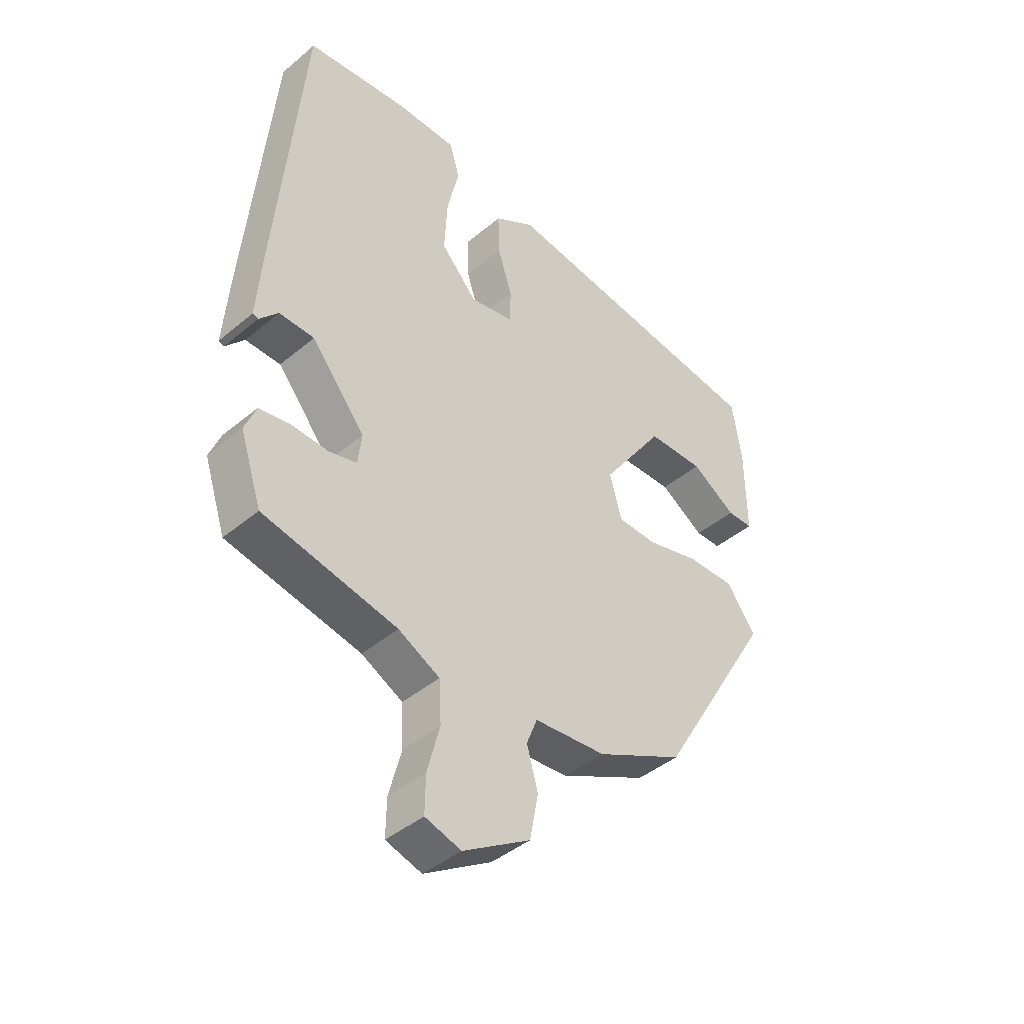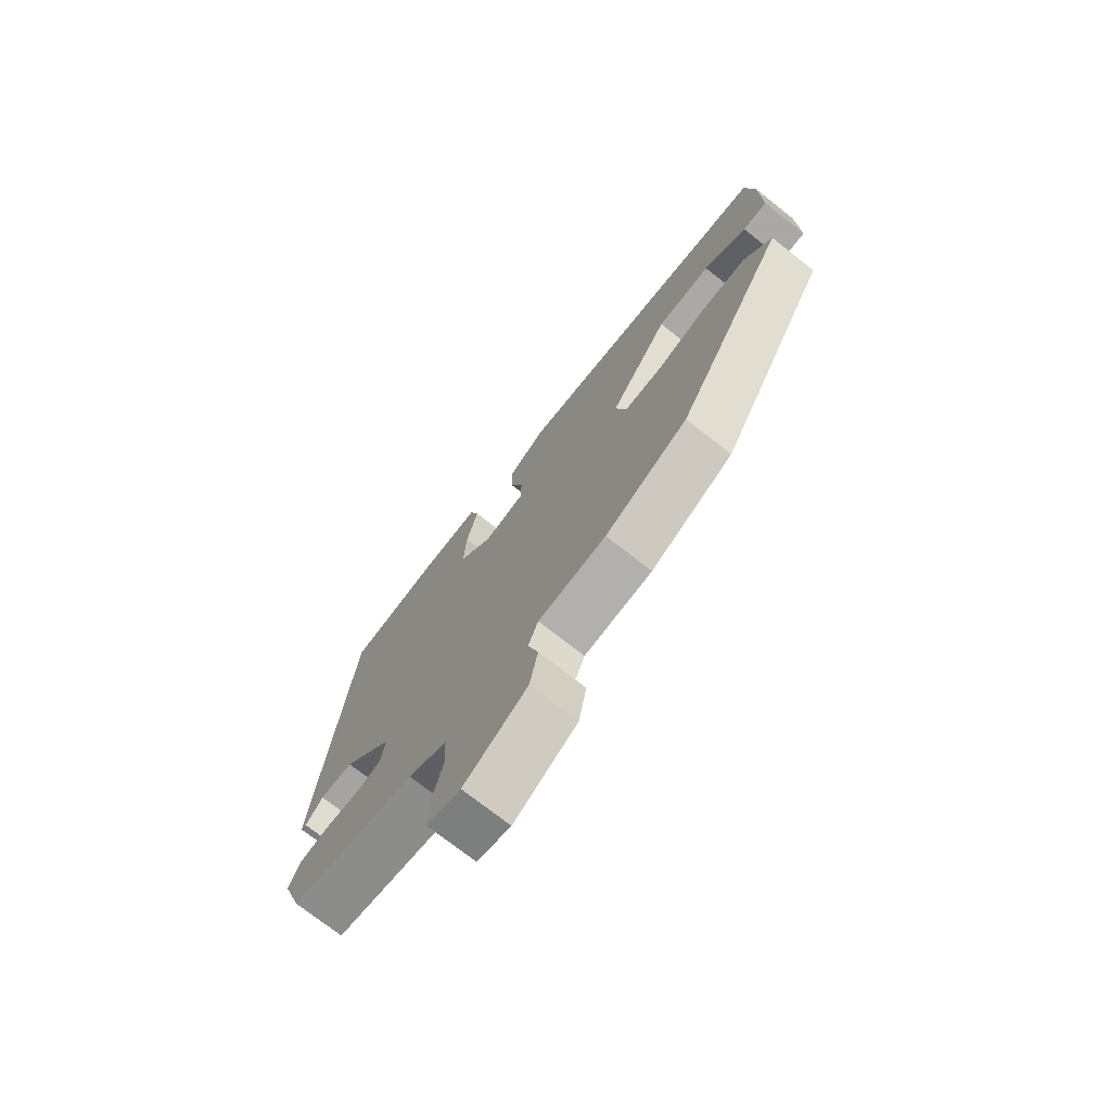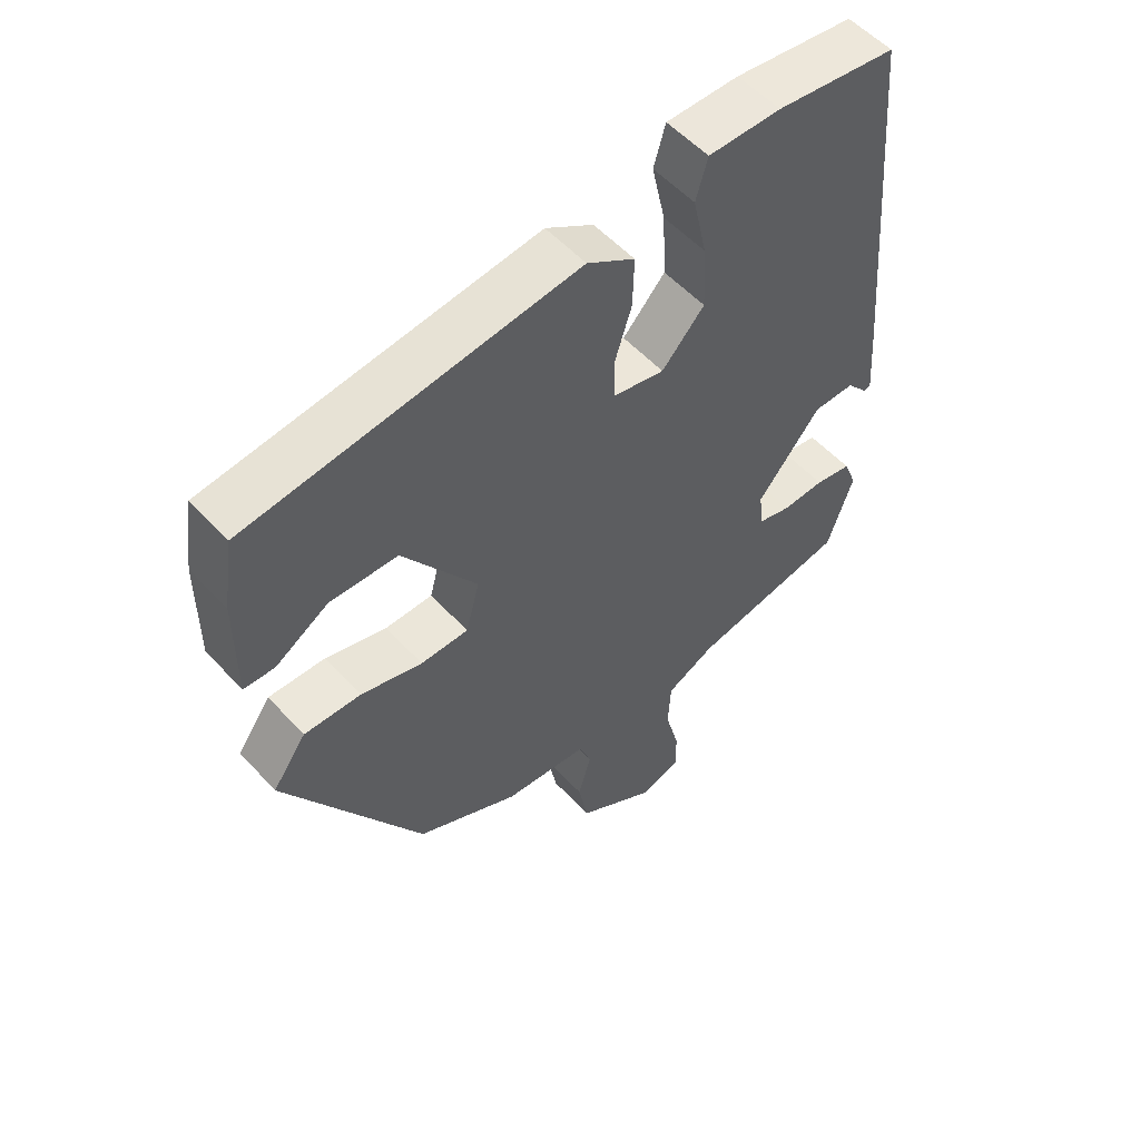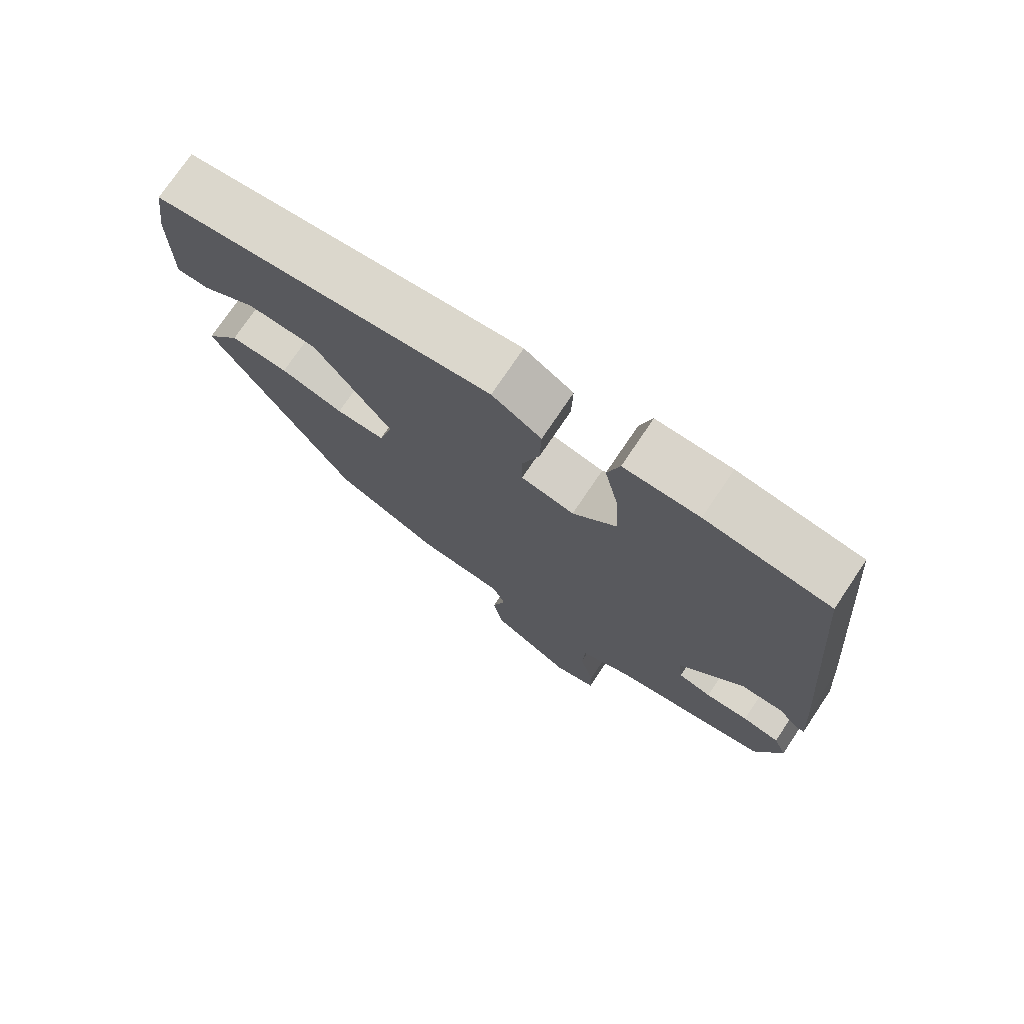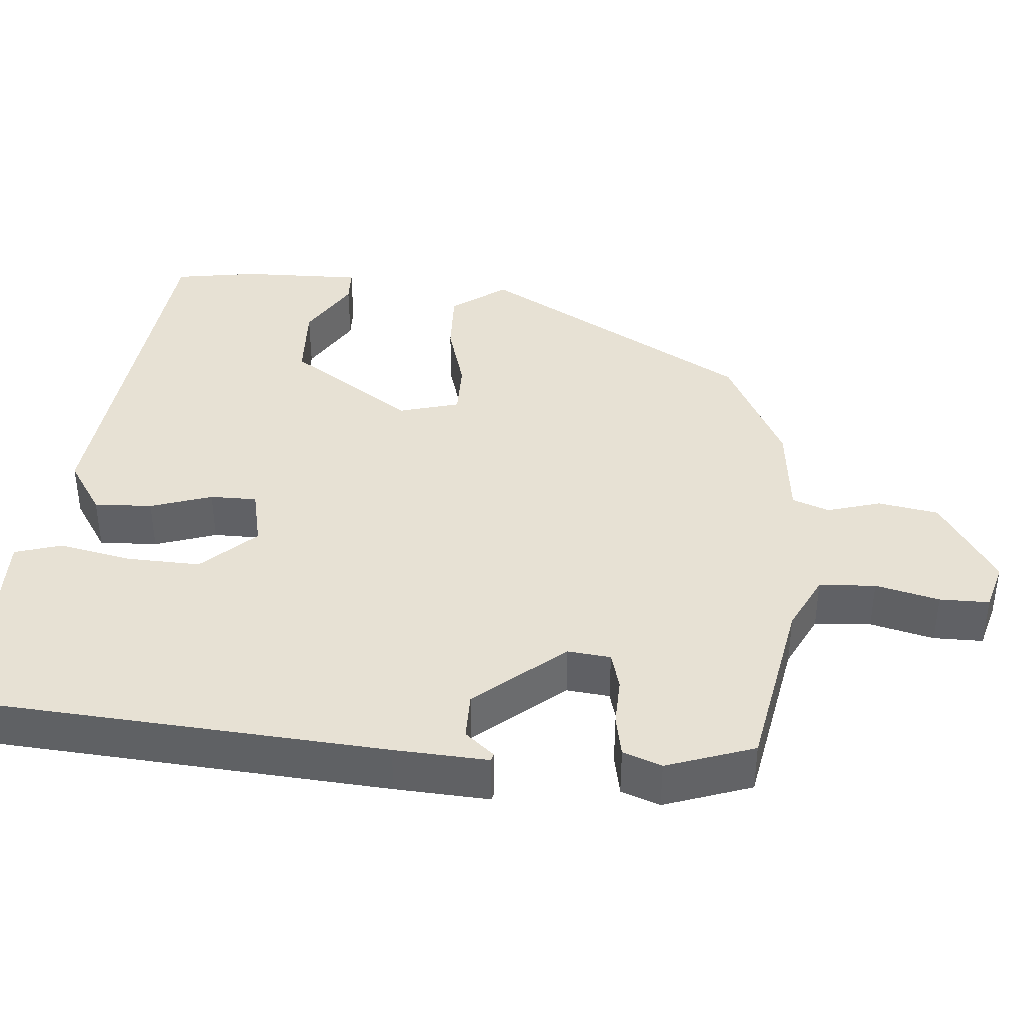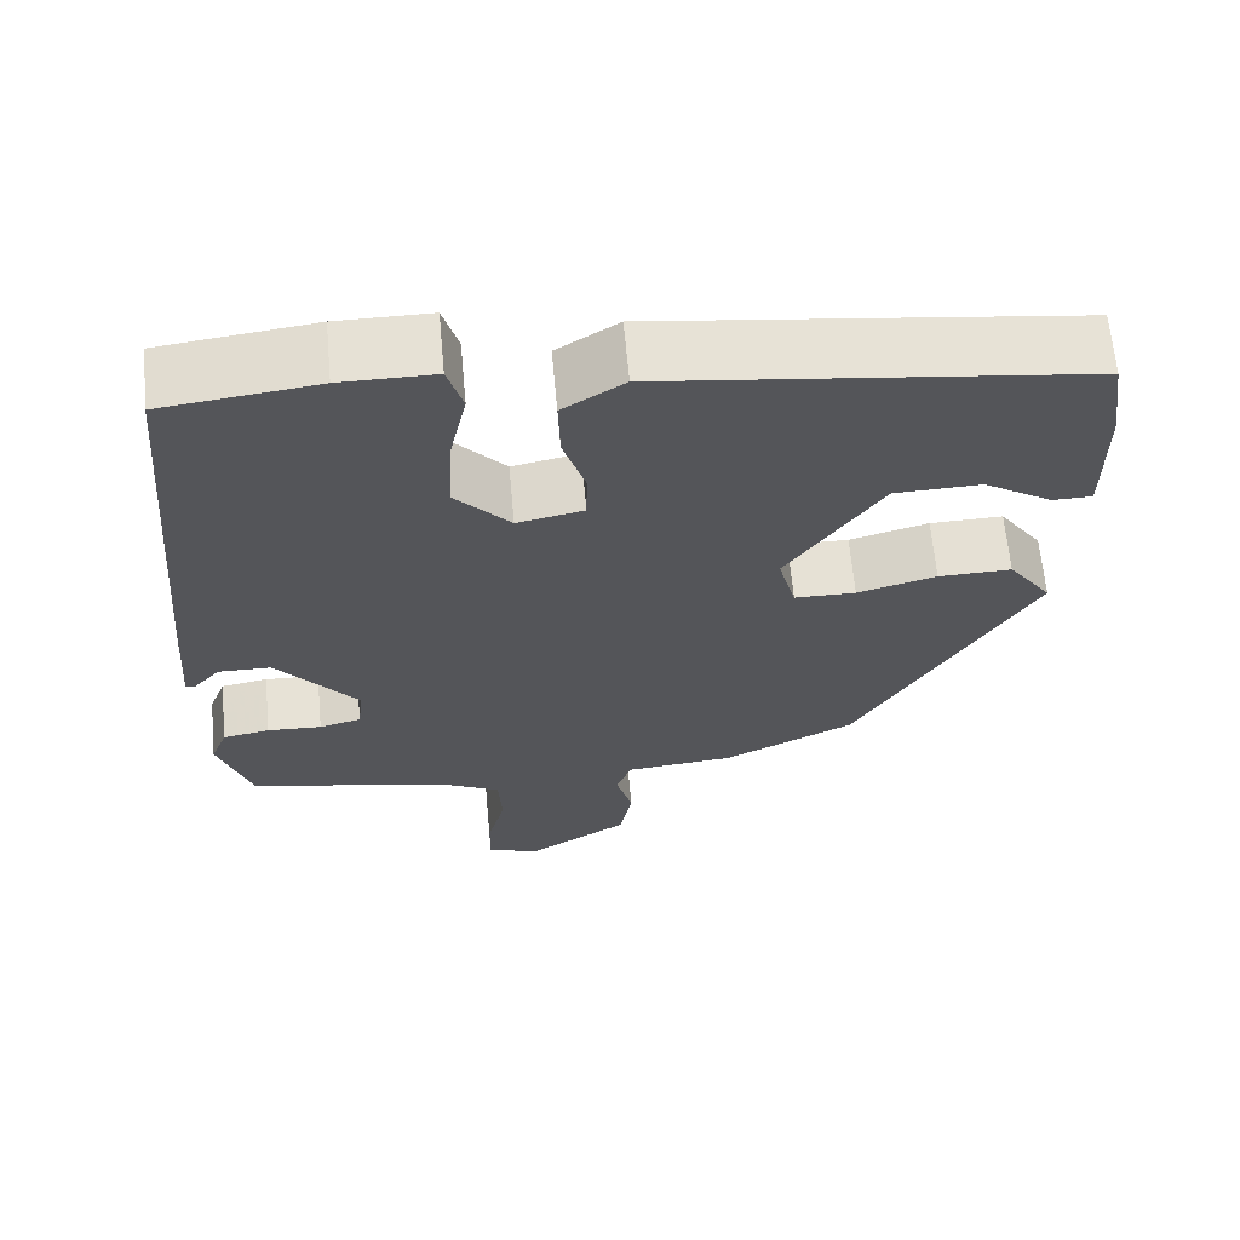
<metadata>
{"format":"obj","ext":"obj","renderer":"f3d","projection":"perspective","resolution":1024,"background":"white","views":[{"elev":-43.0,"azim":134.7,"up":"+Z"},{"elev":-74.2,"azim":-128.1,"up":"+Z"},{"elev":54.6,"azim":-41.5,"up":"+Z"},{"elev":74.8,"azim":33.9,"up":"+Z"},{"elev":39.5,"azim":94.0,"up":"+Y"},{"elev":64.7,"azim":174.7,"up":"+Z"}]}
</metadata>
<code>
v -0.513 0.07 0.406
v -0.012 0.07 0.469
v 0.061 0.07 0.423
v 0.059 0.07 0.346
v 0.033 0.07 0.264
v 0.034 0.07 0.202
v 0.113 0.07 0.186
v 0.178 0.07 0.257
v 0.173 0.07 0.356
v 0.152 0.07 0.451
v 0.17 0.07 0.513
v 0.281 0.07 0.513
v 0.464 0.07 0.49
v 0.51 0.07 -0.043
v 0.519 0.07 -0.167
v 0.509 0.07 -0.17
v 0.476 0.07 -0.132
v 0.413 0.07 -0.133
v 0.316 0.07 -0.251
v 0.323 0.07 -0.308
v 0.373 0.07 -0.321
v 0.438 0.07 -0.318
v 0.494 0.07 -0.328
v 0.514 0.07 -0.379
v 0.475 0.07 -0.496
v 0.236 0.07 -0.544
v 0.162 0.07 -0.582
v 0.158 0.07 -0.657
v 0.18 0.07 -0.741
v 0.181 0.07 -0.807
v 0.117 0.07 -0.826
v -0.003 0.07 -0.751
v -0.018 0.07 -0.671
v 0.002 0.07 -0.6
v -0.017 0.07 -0.551
v -0.146 0.07 -0.539
v -0.303 0.07 -0.461
v -0.513 0.07 -0.107
v -0.461 0.07 -0.034
v -0.374 0.07 -0.036
v -0.28 0.07 -0.062
v -0.207 0.07 -0.061
v -0.186 0.07 0.019
v -0.299 0.07 0.183
v -0.402 0.07 0.186
v -0.483 0.07 0.135
v -0.53 0.07 0.136
v -0.529 0.07 0.296
v -0.513 0 0.406
v -0.012 0 0.469
v 0.061 0 0.423
v 0.059 0 0.346
v 0.033 0 0.264
v 0.034 0 0.202
v 0.113 0 0.186
v 0.178 0 0.257
v 0.173 0 0.356
v 0.152 0 0.451
v 0.17 0 0.513
v 0.281 0 0.513
v 0.464 0 0.49
v 0.51 0 -0.043
v 0.519 0 -0.167
v 0.509 0 -0.17
v 0.476 0 -0.132
v 0.413 0 -0.133
v 0.316 0 -0.251
v 0.323 0 -0.308
v 0.373 0 -0.321
v 0.438 0 -0.318
v 0.494 0 -0.328
v 0.514 0 -0.379
v 0.475 0 -0.496
v 0.236 0 -0.544
v 0.162 0 -0.582
v 0.158 0 -0.657
v 0.18 0 -0.741
v 0.181 0 -0.807
v 0.117 0 -0.826
v -0.003 0 -0.751
v -0.018 0 -0.671
v 0.002 0 -0.6
v -0.017 0 -0.551
v -0.146 0 -0.539
v -0.303 0 -0.461
v -0.513 0 -0.107
v -0.461 0 -0.034
v -0.374 0 -0.036
v -0.28 0 -0.062
v -0.207 0 -0.061
v -0.186 0 0.019
v -0.299 0 0.183
v -0.402 0 0.186
v -0.483 0 0.135
v -0.53 0 0.136
v -0.529 0 0.296
f 48 1 2
f 47 48 2
f 46 47 2
f 45 46 2
f 3 4 5
f 2 3 5
f 45 2 5
f 44 45 5
f 43 44 5 6
f 42 43 6 7
f 39 40 41
f 38 39 41
f 37 38 41
f 36 37 41
f 35 36 41
f 35 41 42
f 32 33 34
f 31 32 34
f 30 31 34
f 29 30 34
f 28 29 34
f 27 28 34 35
f 35 42 7
f 27 35 7
f 26 27 7
f 24 25 26
f 23 24 26
f 22 23 26
f 21 22 26
f 15 16 17
f 14 15 17
f 13 14 17
f 12 13 17
f 11 12 17
f 10 11 17
f 9 10 17
f 8 9 17 18
f 7 8 18 19
f 20 21 26
f 7 19 20 26
f 50 49 96
f 50 96 95
f 50 95 94
f 50 94 93
f 53 52 51
f 53 51 50
f 53 50 93
f 53 93 92
f 54 53 92 91
f 55 54 91 90
f 89 88 87
f 89 87 86
f 89 86 85
f 89 85 84
f 89 84 83
f 90 89 83
f 82 81 80
f 82 80 79
f 82 79 78
f 82 78 77
f 82 77 76
f 83 82 76 75
f 55 90 83
f 55 83 75
f 55 75 74
f 74 73 72
f 74 72 71
f 74 71 70
f 74 70 69
f 65 64 63
f 65 63 62
f 65 62 61
f 65 61 60
f 65 60 59
f 65 59 58
f 65 58 57
f 66 65 57 56
f 67 66 56 55
f 74 69 68
f 74 68 67 55
f 1 49 50 2
f 2 50 51 3
f 3 51 52 4
f 4 52 53 5
f 5 53 54 6
f 6 54 55 7
f 7 55 56 8
f 8 56 57 9
f 9 57 58 10
f 10 58 59 11
f 11 59 60 12
f 12 60 61 13
f 13 61 62 14
f 14 62 63 15
f 15 63 64 16
f 16 64 65 17
f 17 65 66 18
f 18 66 67 19
f 19 67 68 20
f 20 68 69 21
f 21 69 70 22
f 22 70 71 23
f 23 71 72 24
f 24 72 73 25
f 25 73 74 26
f 26 74 75 27
f 27 75 76 28
f 28 76 77 29
f 29 77 78 30
f 30 78 79 31
f 31 79 80 32
f 32 80 81 33
f 33 81 82 34
f 34 82 83 35
f 35 83 84 36
f 36 84 85 37
f 37 85 86 38
f 38 86 87 39
f 39 87 88 40
f 40 88 89 41
f 41 89 90 42
f 42 90 91 43
f 43 91 92 44
f 44 92 93 45
f 45 93 94 46
f 46 94 95 47
f 47 95 96 48
f 48 96 49 1

</code>
